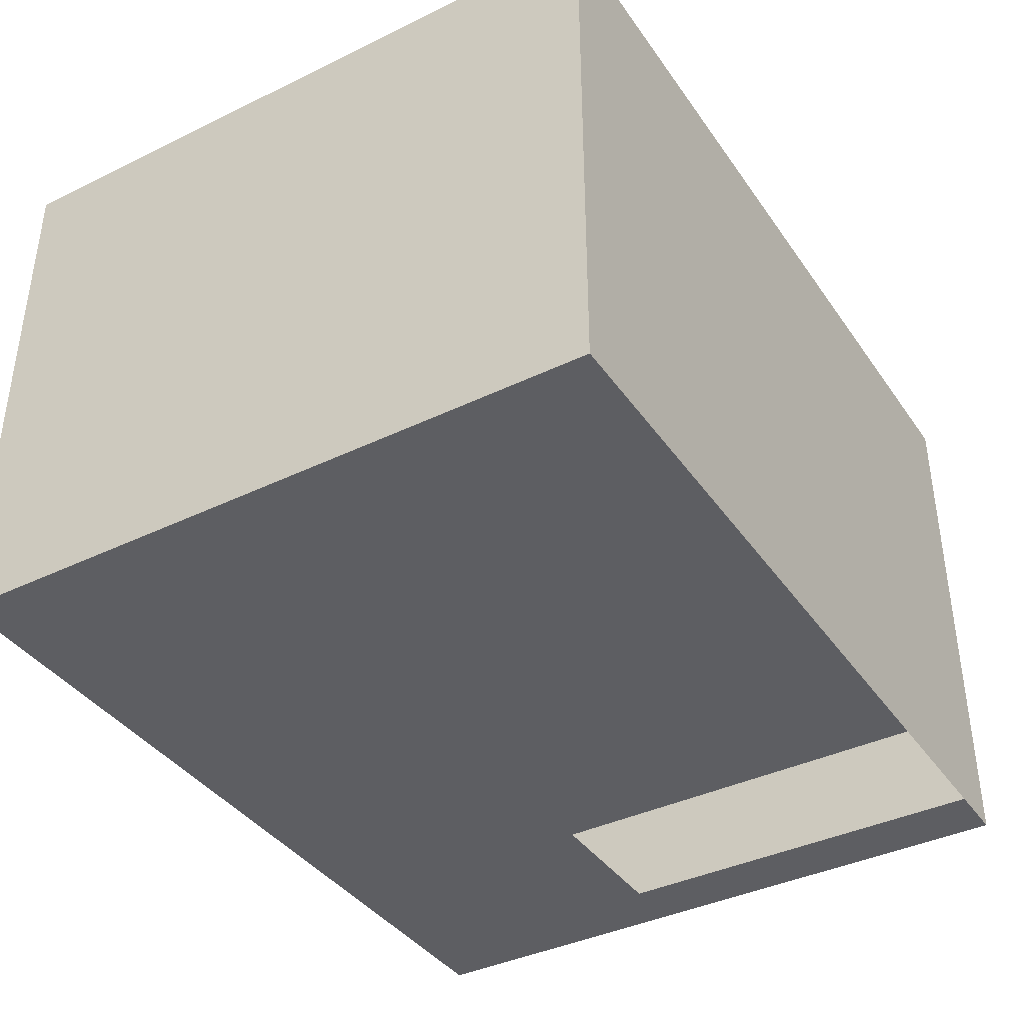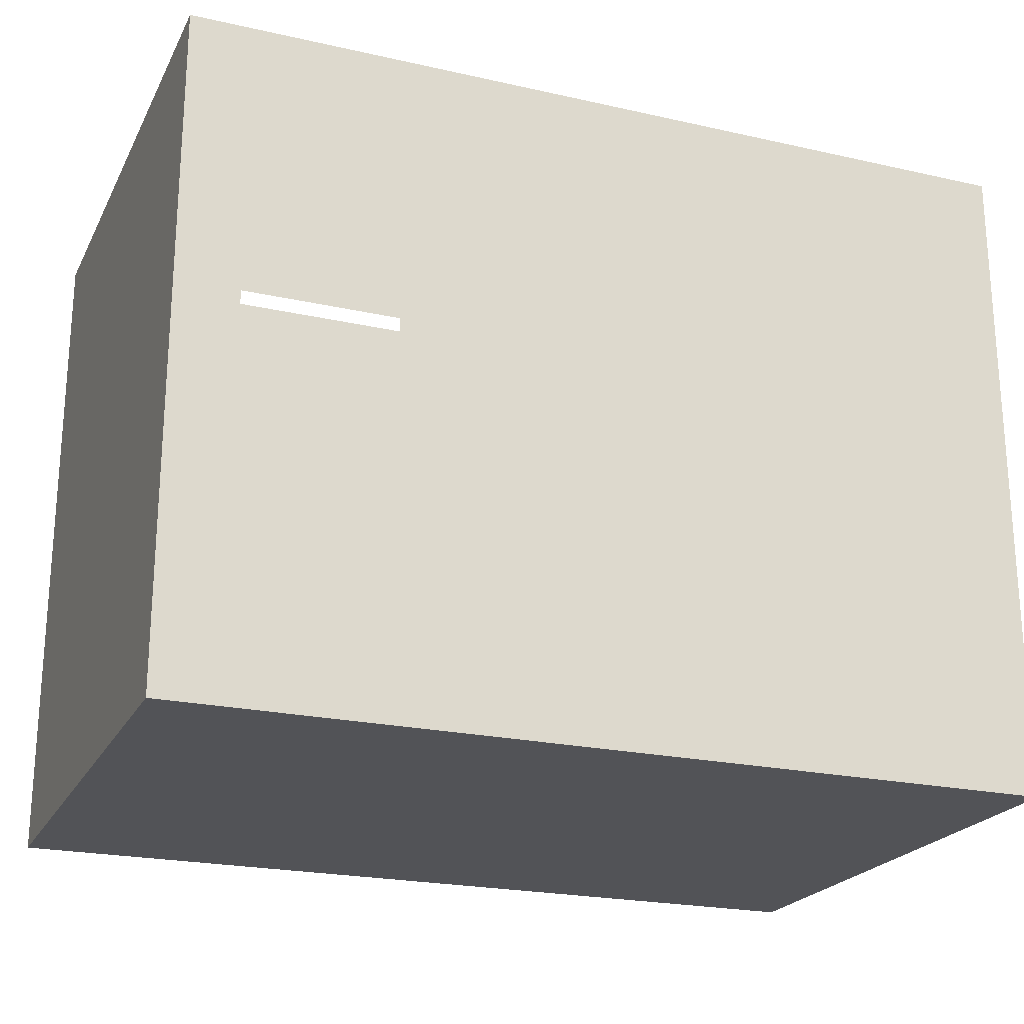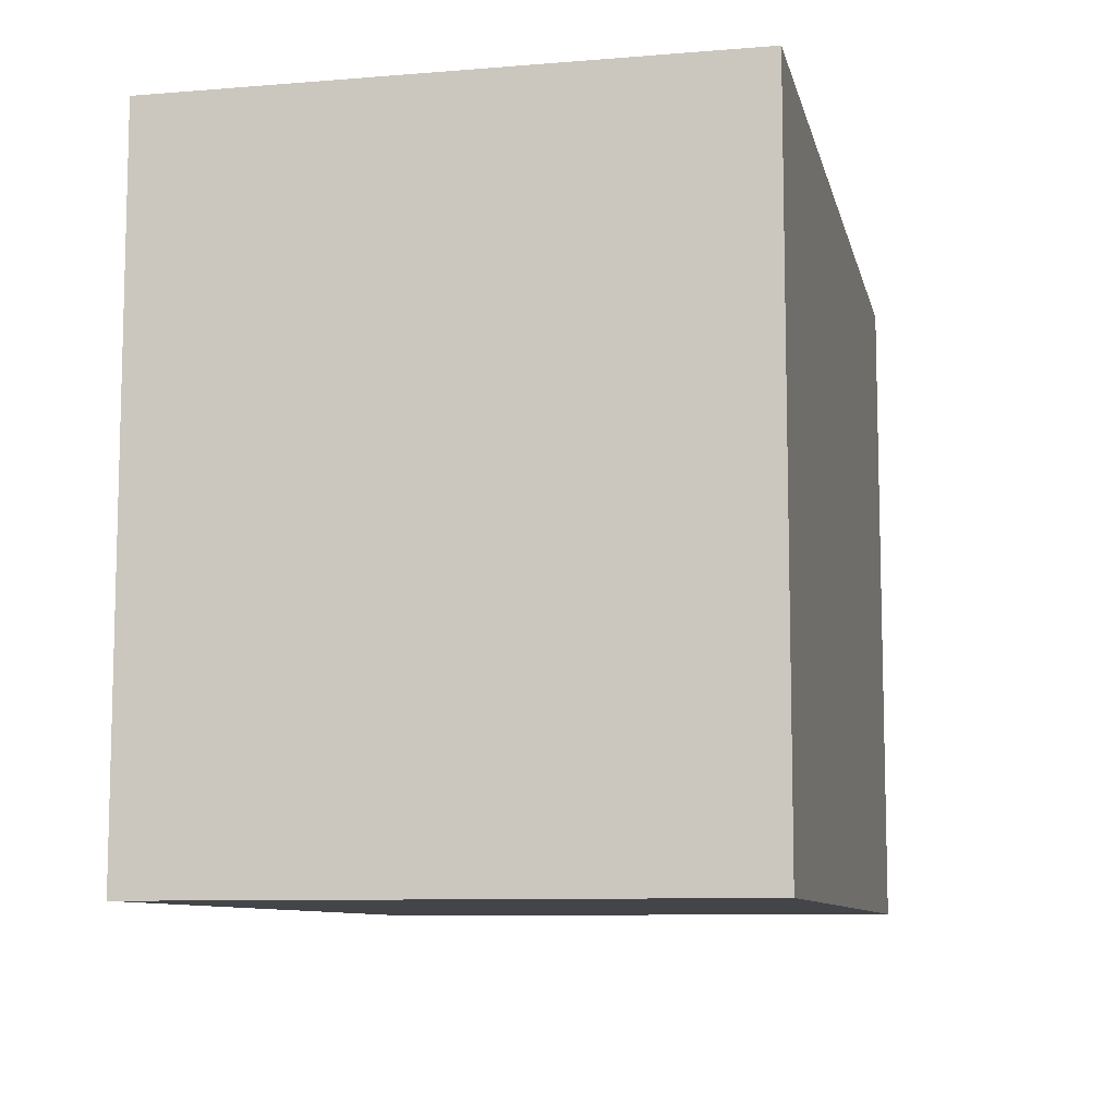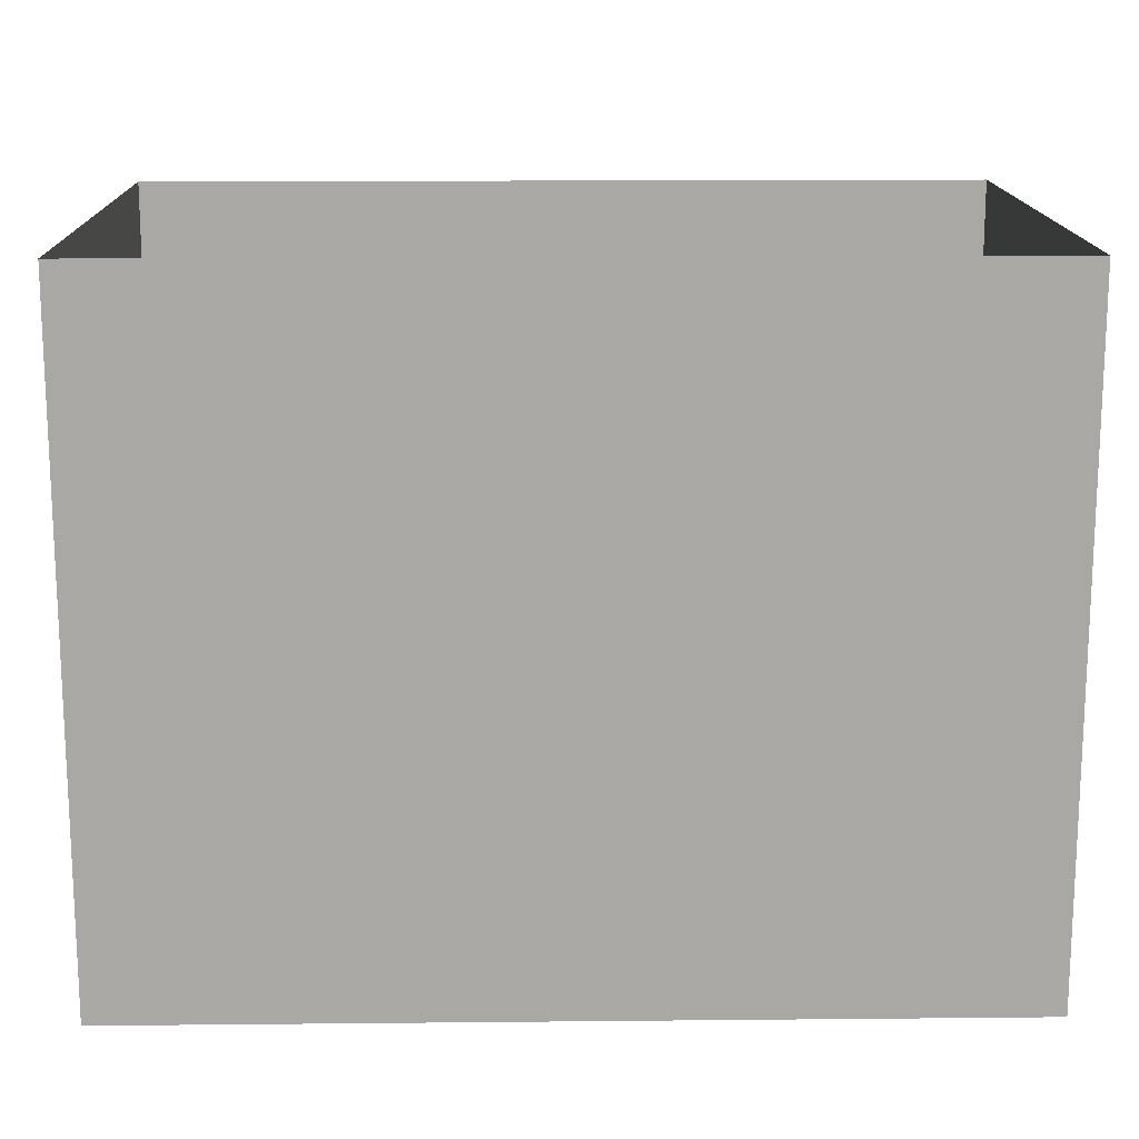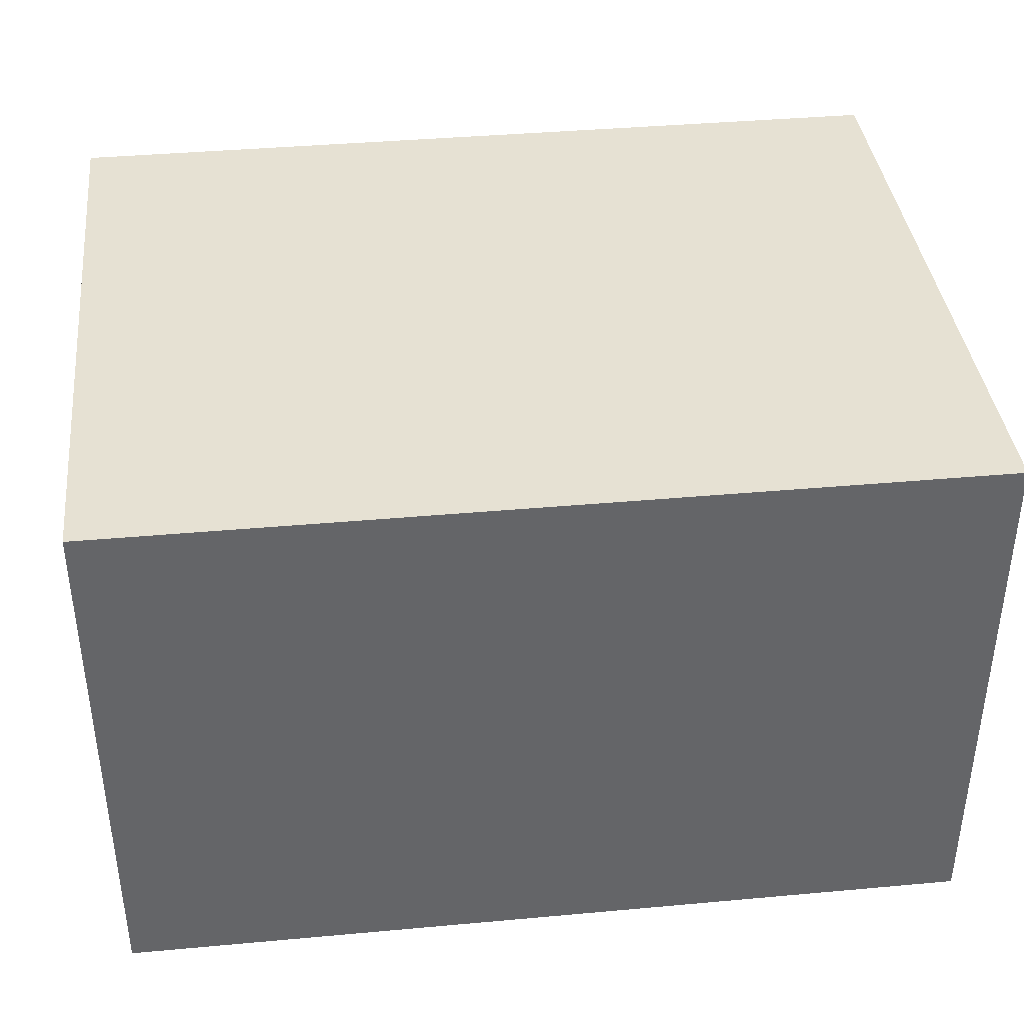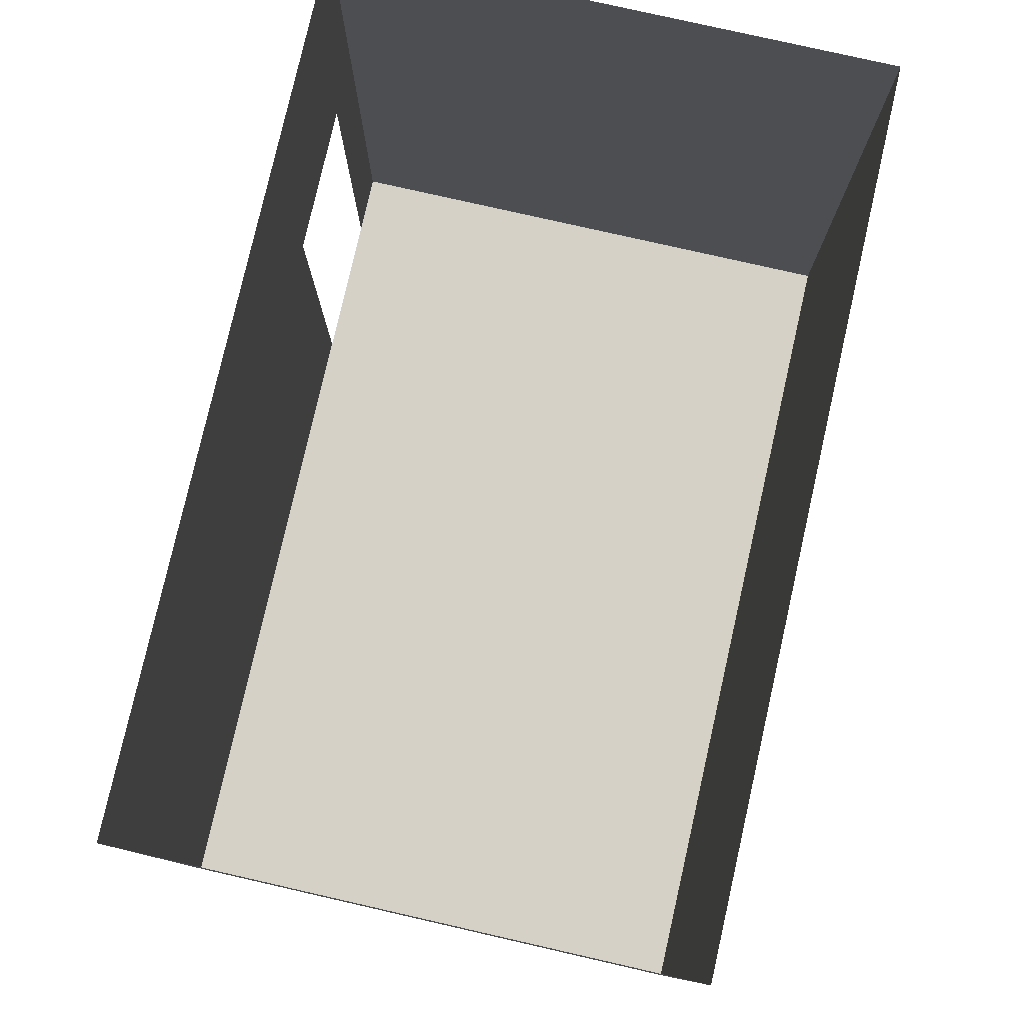
<metadata>
{"format":"obj","ext":"obj","renderer":"f3d","projection":"perspective","resolution":1024,"background":"white","views":[{"elev":-39.1,"azim":-58.8,"up":"+Z"},{"elev":-22.3,"azim":158.7,"up":"+Y"},{"elev":-9.1,"azim":-77.8,"up":"+Y"},{"elev":15.2,"azim":-1.2,"up":"+Y"},{"elev":38.9,"azim":-6.5,"up":"+Z"},{"elev":79.1,"azim":-77.2,"up":"+Y"}]}
</metadata>
<code>
g Mesh1 LAB018 Model
v 24.09 7.551 -33.2
v 24.09 11.15 -30.25
v 24.09 7.551 -30.25
f 1 2 3
v 24.09 11.15 -33.2
f 2 1 4
f 3 2 1
v 28.72 7.551 -30.25
f 2 5 3
v 28.72 11.15 -30.25
f 5 2 6
f 3 5 2
f 5 1 3
v 27.58 7.551 -33.2
f 1 5 7
f 3 1 5
f 7 5 1
v 28.39 7.551 -33.2
f 7 5 8
f 8 5 7
v 28.72 7.551 -33.2
f 8 5 9
f 9 5 8
v 28.72 11.15 -33.2
f 5 10 9
f 10 5 6
f 6 5 10
f 6 2 5
f 9 10 5
f 10 8 9
v 28.39 9.651 -33.2
f 8 10 11
f 9 8 10
f 11 10 8
v 27.58 9.651 -33.2
f 11 10 12
f 12 10 11
f 12 10 4
f 4 10 12
f 4 7 12
f 7 4 1
f 1 4 7
f 4 1 2
f 12 7 4
g Mesh2 LAB018 Model
l 3 1
l 3 2
l 5 3
l 9 5
l 9 10
l 8 9
l 11 8
l 12 11
l 7 12
l 1 7
l 1 4
l 2 4
l 2 6
l 5 6
l 10 6
l 4 10
l 7 8

</code>
